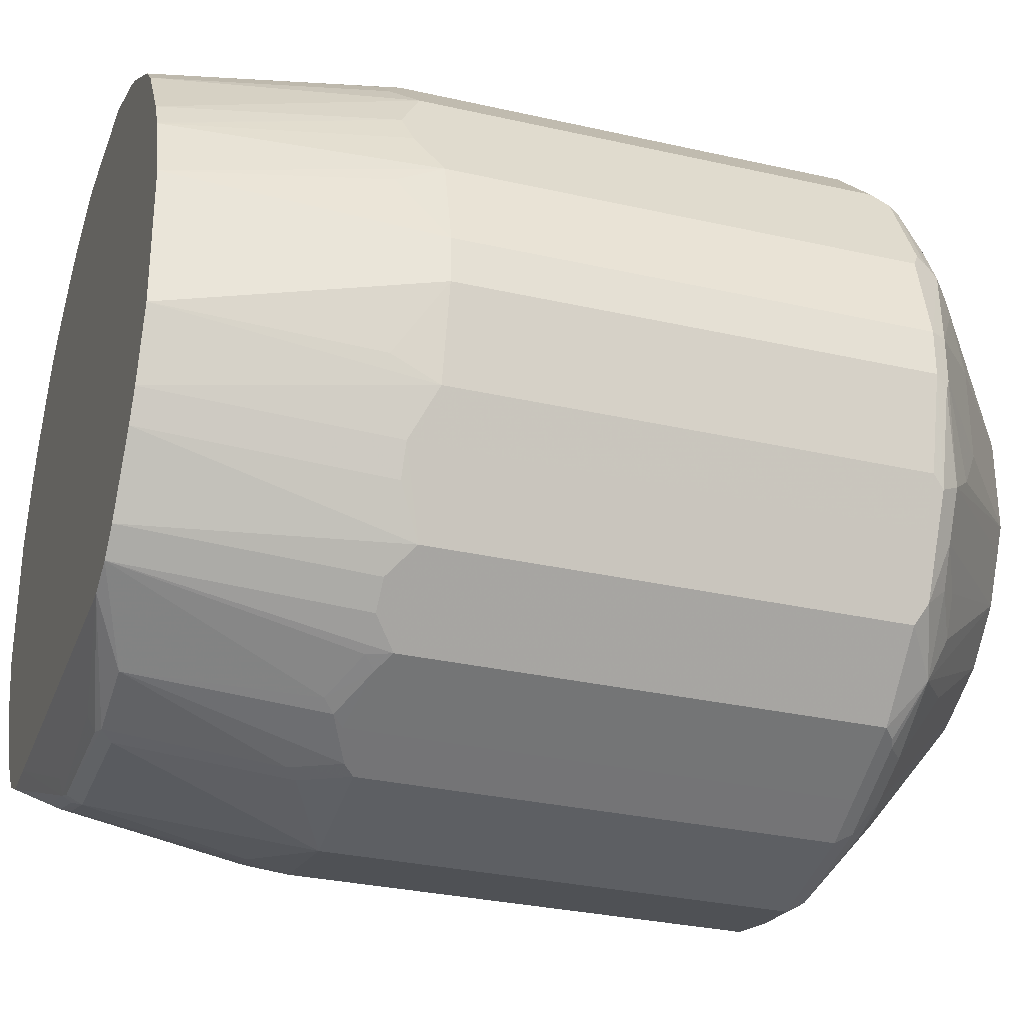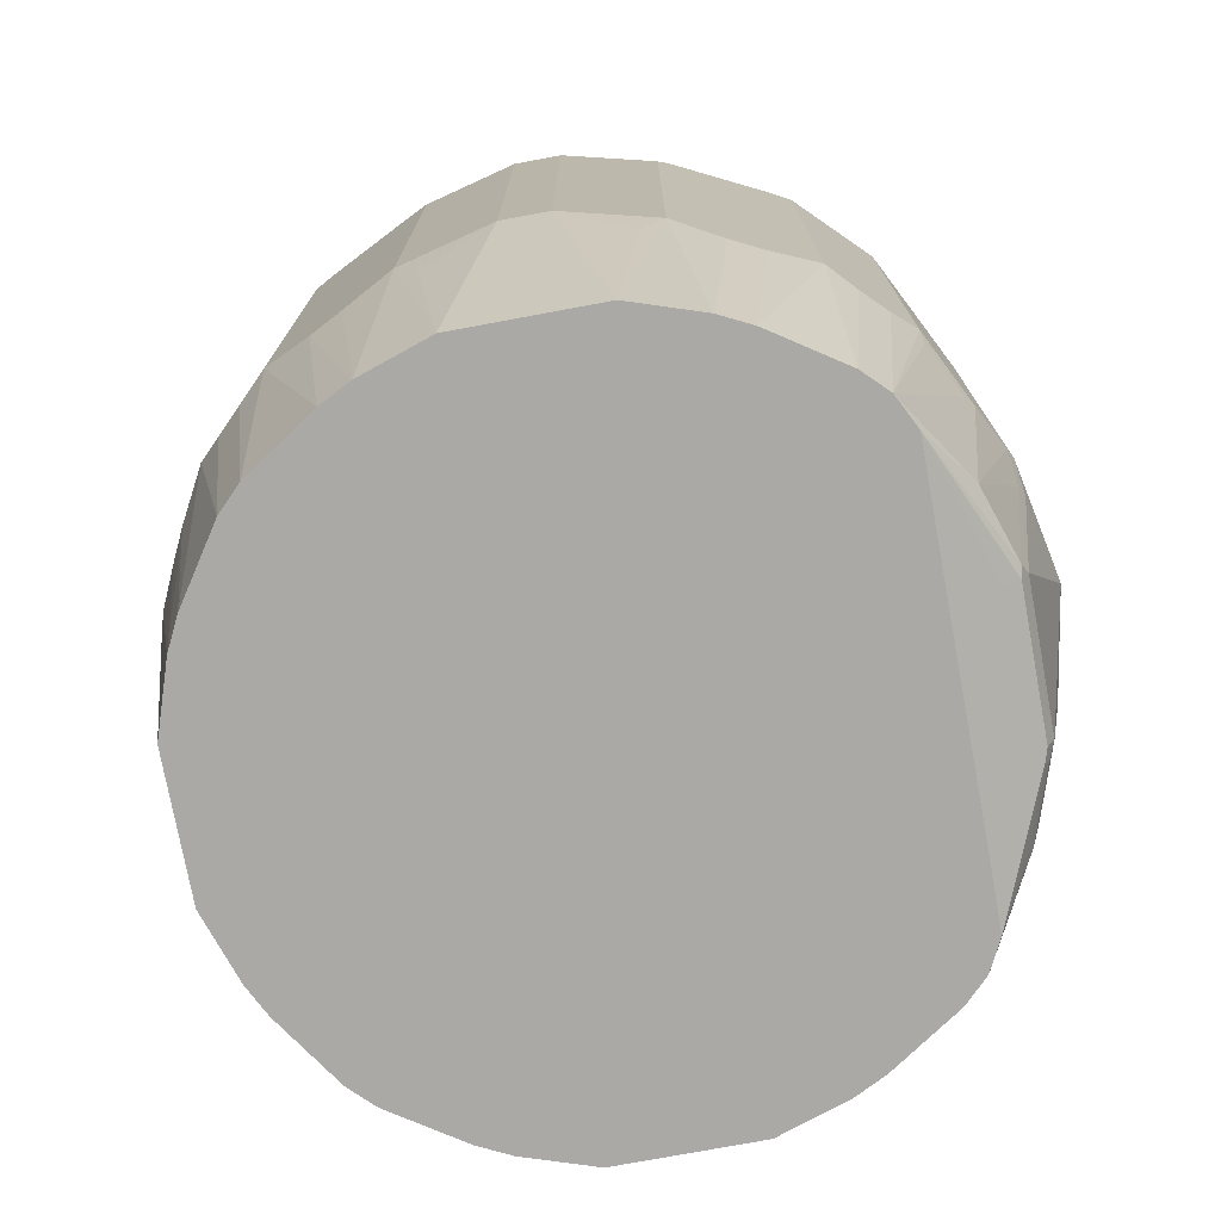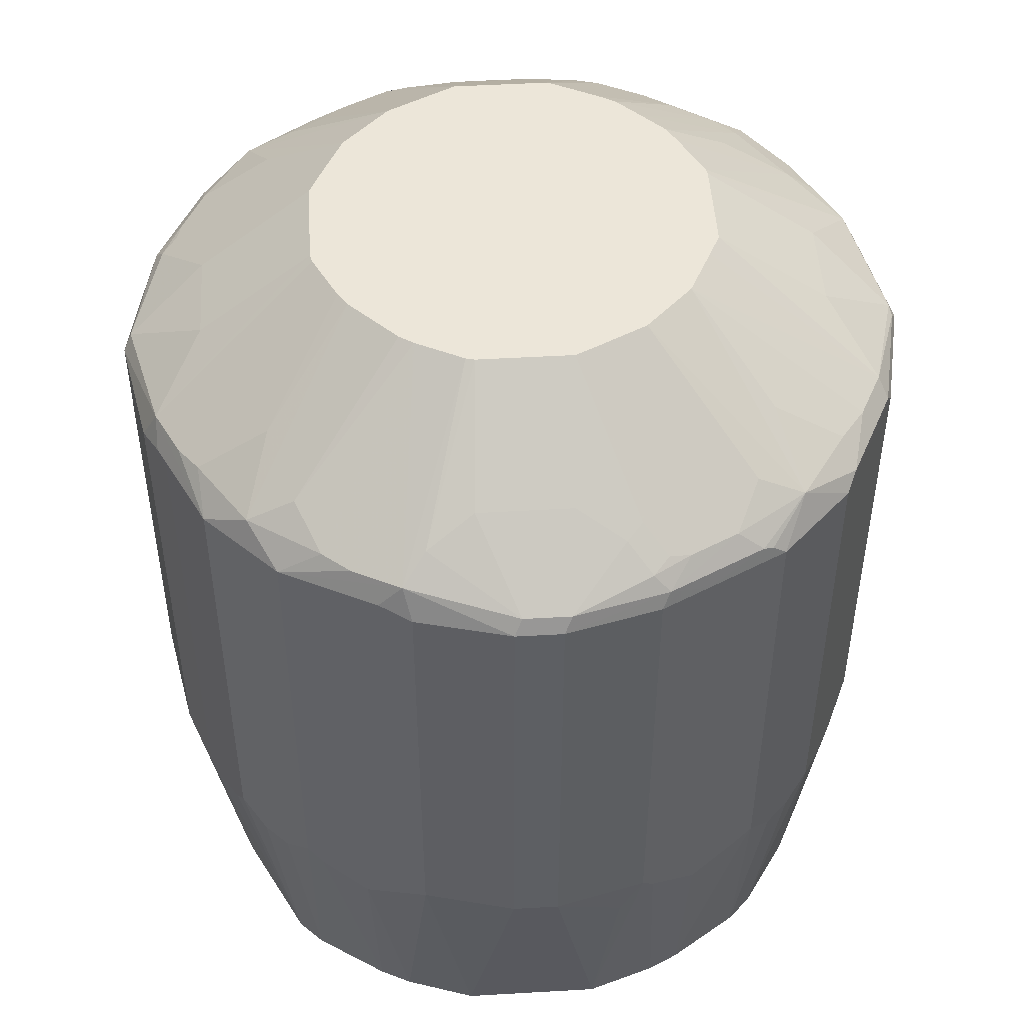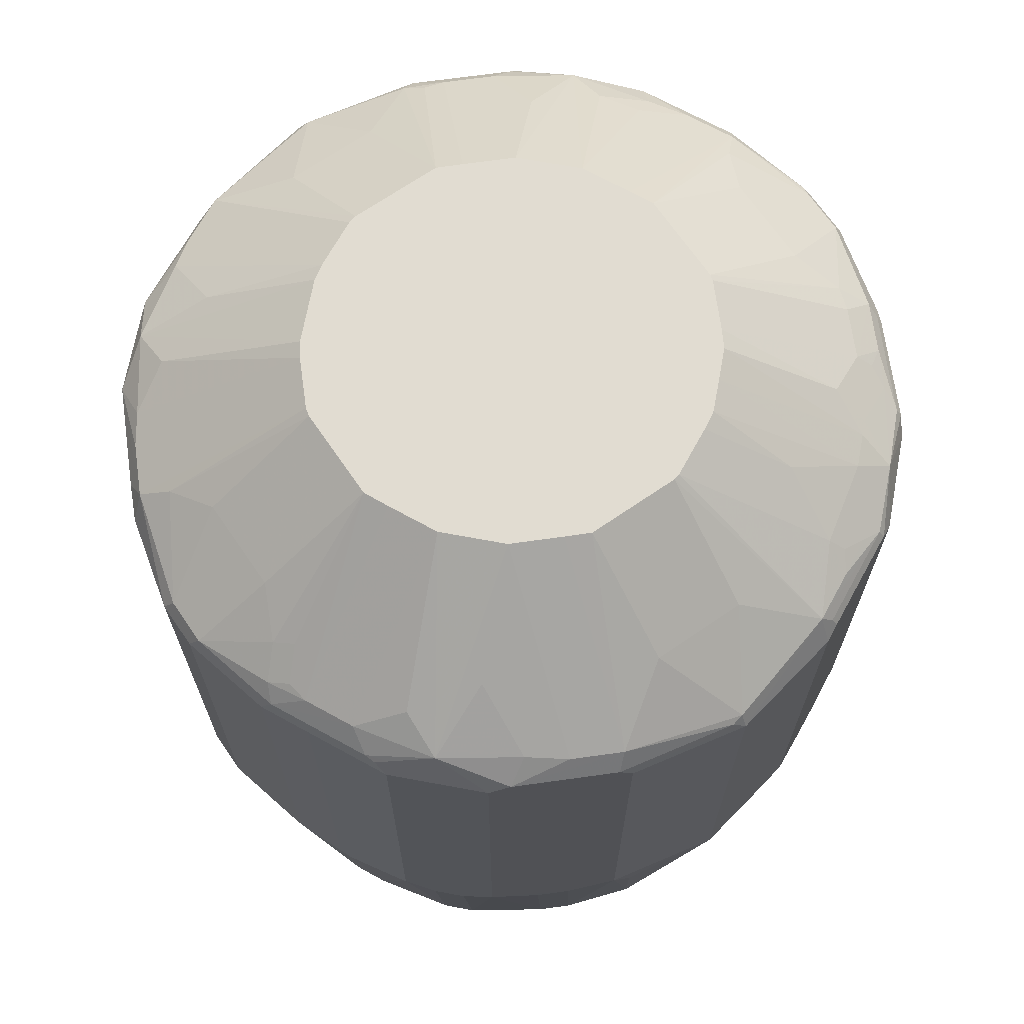
<metadata>
{"format":"obj","ext":"obj","renderer":"f3d","projection":"perspective","resolution":1024,"background":"white","views":[{"elev":-30.5,"azim":-108.3,"up":"+Y"},{"elev":-75.6,"azim":-79.5,"up":"+Z"},{"elev":48.8,"azim":86.3,"up":"+Z"},{"elev":69.1,"azim":145.5,"up":"+Z"}]}
</metadata>
<code>
v -0.3418 0.02007 0.2011
v -0.3216 0.1005 0.2011
v -0.3216 0.08035 0.1608
v -0.3015 0.06028 -0.0194
v -0.3418 -0.02007 0.2011
v -0.3418 0.02007 0.6031
v -0.3015 0.1407 0.1809
v -0.2814 0.1206 -0.0194
v -0.3216 0.1005 0.6031
v -0.3015 -0.06028 -0.0194
v -0.3216 -0.08035 0.1608
v -0.3216 -0.1005 0.2011
v -0.3418 -0.02007 0.6031
v -0.335 0.02007 0.6165
v -0.3082 0.1005 0.6299
v -0.268 0.2077 0.1944
v -0.2881 0.1675 0.1743
v -0.3015 0.1407 0.6031
v -0.2807 0.122 -0.0194
v -0.3149 0.1139 0.6098
v -0.2814 -0.1206 -0.0194
v -0.3015 -0.1407 0.1809
v -0.3216 -0.1005 0.6031
v -0.3166 -0.1105 0.6131
v -0.3367 -0.03011 0.6131
v -0.335 -0.02007 0.6165
v -0.268 0.04014 0.6701
v -0.2881 0.08035 0.65
v -0.2881 0.1407 0.6299
v -0.2714 0.191 0.6181
v -0.3116 0.1105 0.6181
v -0.2814 0.1005 0.6508
v -0.2613 0.1407 0.6508
v -0.2479 0.2278 0.1743
v -0.2278 0.2077 -0.0194
v -0.268 0.1474 -0.0194
v -0.268 0.2077 0.5964
v -0.2747 0.1943 0.6098
v -0.2812 -0.121 -0.0194
v -0.268 -0.1474 -0.0194
v -0.2881 -0.1675 0.1809
v -0.268 -0.2077 0.2011
v -0.3015 -0.1407 0.6031
v -0.2764 -0.191 0.6131
v -0.3082 -0.1005 0.6299
v -0.2881 -0.08035 0.65
v -0.268 -0.04014 0.6701
v -0.1706 0.04014 0.7443
v -0.1693 0.0455 0.7443
v -0.2714 0.1709 0.6282
v -0.2714 0.1507 0.6382
v -0.2312 0.2312 0.6282
v -0.1491 0.08571 0.7443
v -0.2211 0.1608 0.6709
v -0.2312 0.1709 0.6583
v -0.2278 0.2479 0.1743
v -0.2077 0.2278 -0.0194
v -0.2077 0.268 0.5964
v -0.2278 -0.2077 -0.0194
v -0.2479 -0.2278 0.1809
v -0.268 -0.2077 0.6031
v -0.2261 -0.2312 0.6332
v -0.2664 -0.1709 0.6332
v -0.2881 -0.1407 0.6299
v -0.1407 -0.1005 0.7443
v -0.1608 -0.06028 0.7443
v -0.1706 -0.04014 0.7443
v -0.2312 0.191 0.6483
v -0.1709 0.2714 0.6282
v -0.191 0.2714 0.6181
v -0.1943 0.2747 0.6098
v -0.2211 0.201 0.6508
v -0.201 0.2211 0.6508
v -0.1407 0.1005 0.7443
v -0.2077 0.268 0.1944
v -0.1474 0.268 -0.0194
v -0.1407 0.3015 0.6031
v -0.2077 -0.2278 -0.0194
v -0.2278 -0.2479 0.1809
v -0.2077 -0.268 0.6031
v -0.2261 -0.191 0.6533
v -0.2035 -0.2613 0.6181
v -0.1876 -0.2747 0.6165
v -0.1658 -0.2714 0.6332
v -0.1658 -0.211 0.6734
v -0.1005 -0.1407 0.7443
v -0.2479 -0.1608 0.65
v -0.1407 0.2881 0.6299
v -0.1407 0.2613 0.6508
v -0.1507 0.2714 0.6382
v -0.1005 0.3082 0.6299
v -0.1105 0.3116 0.6181
v -0.1139 0.3149 0.6098
v -0.1207 0.1207 0.7443
v -0.1005 0.1407 0.7443
v -0.1407 0.201 0.691
v -0.1407 0.3015 0.1809
v -0.1675 0.2881 0.1743
v -0.122 0.2807 -0.0194
v -0.1005 0.3216 0.6031
v -0.1809 -0.2412 -0.0194
v -0.1307 -0.2764 0.01005
v -0.1608 -0.289 0.1608
v -0.201 -0.2688 0.1809
v -0.2077 -0.268 0.2011
v -0.1407 -0.3015 0.6031
v -0.196 -0.2714 0.6131
v -0.1072 -0.3149 0.6165
v -0.1256 -0.2914 0.6332
v -0.06028 -0.1607 0.7443
v -0.08571 0.1491 0.7443
v -0.0455 0.1693 0.7443
v -0.04014 0.268 0.6701
v 0 0.335 0.6165
v 0 0.3418 0.6031
v -0.04014 0.1706 0.7443
v -0.1005 0.3216 0.2011
v -0.1206 0.2814 -0.0194
v -0.1802 -0.2415 -0.0194
v -0.07032 -0.2965 0.01005
v -0.09046 -0.3166 0.1508
v -0.1105 -0.3166 0.191
v -0.1507 -0.2965 0.1709
v -0.191 -0.2764 0.191
v -0.1407 -0.3015 0.1809
v -0.1005 -0.3216 0.6031
v -0.006691 -0.335 0.6165
v -0.0938 -0.3082 0.6299
v 0 -0.3418 0.6031
v -0.1072 -0.2948 0.6366
v -0.03968 -0.1706 0.7443
v 0.04014 0.268 0.6701
v 0.01004 0.3367 0.6131
v 0.1005 0.3082 0.6299
v 0.1105 0.3166 0.6131
v 0.1005 0.3216 0.6031
v 0 0.3418 0.2011
v 0.04014 0.1706 0.7443
v -0.08035 0.3216 0.1608
v -0.06028 0.3015 -0.0194
v -0.1598 -0.2415 -0.0194
v -0.06028 -0.2814 3.605e-05
v -0.06028 -0.2948 0.006764
v 0.06028 -0.3015 0.02015
v -0.06028 -0.3015 0.02015
v 0.06028 -0.2948 0.006764
v -0.08035 -0.3216 0.1608
v -0.1005 -0.3216 0.2011
v 0.1072 -0.3082 0.6299
v 0.0469 -0.268 0.6701
v -0.03345 -0.268 0.6701
v 0.1005 -0.3216 0.6031
v 0 -0.3418 0.2011
v 0.04068 -0.1706 0.7443
v 0.1407 0.2881 0.6299
v 0.191 0.2764 0.6131
v 0.06022 0.1608 0.7443
v 0.1005 0.1407 0.7443
v 0.1407 0.3015 0.6031
v 0.1005 0.3216 0.2011
v 0.08035 0.3216 0.1608
v 0.06028 0.3015 -0.0194
v 0.1407 -0.2415 -0.0194
v 0.06028 -0.2814 3.605e-05
v 0.07032 -0.2914 0.005045
v 0.07366 -0.2948 0.01342
v 0.134 -0.2747 0.01342
v 0.1206 -0.2814 0.02015
v 0.08035 -0.3216 0.1608
v 0.1273 -0.3082 0.6098
v 0.2077 -0.268 0.6098
v 0.1474 -0.2881 0.6299
v 0.1709 -0.2714 0.6332
v 0.08832 -0.1487 0.7443
v 0.04811 -0.1687 0.7443
v 0.1407 -0.3015 0.6031
v 0.1005 -0.3216 0.2011
v 0.1709 0.2664 0.6332
v 0.2077 0.268 0.6031
v 0.2312 0.2261 0.6332
v 0.1407 0.1005 0.7443
v 0.1709 0.206 0.6734
v 0.1407 0.3015 0.1809
v 0.1206 0.2814 -0.0194
v 0.1809 -0.2412 -0.0194
v 0.1307 -0.2714 0.005045
v 0.2017 -0.2308 -0.0194
v 0.2077 -0.2278 -0.0194
v 0.1541 -0.2948 0.1743
v 0.1407 -0.3015 0.1809
v 0.268 -0.2077 0.6098
v 0.2312 -0.2312 0.6332
v 0.2077 -0.268 0.2078
v 0.1709 -0.211 0.6734
v 0.1005 -0.1407 0.7443
v 0.268 0.2077 0.6031
v 0.2077 0.268 0.2011
v 0.2312 0.1859 0.6533
v 0.2714 0.1658 0.6332
v 0.2747 0.1876 0.6165
v 0.2613 0.2035 0.6181
v 0.1608 0.06028 0.7443
v 0.1675 0.2881 0.1809
v 0.1474 0.268 -0.0194
v 0.121 0.2812 -0.0194
v 0.2278 -0.2077 -0.0194
v 0.2278 -0.2479 0.1877
v 0.1943 -0.2747 0.1944
v 0.3015 -0.1407 0.6031
v 0.3082 -0.1273 0.6098
v 0.3082 -0.1072 0.6299
v 0.2881 -0.1474 0.6299
v 0.2714 -0.1709 0.6332
v 0.268 -0.2077 0.2078
v 0.2312 -0.191 0.6533
v 0.1407 -0.1005 0.7443
v 0.2714 0.196 0.6131
v 0.3015 0.1407 0.6031
v 0.268 0.2077 0.2011
v 0.2278 0.2479 0.1809
v 0.2077 0.2278 -0.0194
v 0.2914 0.1256 0.6332
v 0.3149 0.1072 0.6165
v 0.1706 0.03968 0.7443
v 0.268 -0.1474 -0.0194
v 0.2747 -0.1943 0.1944
v 0.2479 -0.2278 0.1877
v 0.3216 -0.1005 0.6031
v 0.3015 -0.1407 0.1809
v 0.3418 -0.02007 0.6031
v 0.335 -0.01338 0.6165
v 0.2881 -0.08711 0.65
v 0.1687 -0.04811 0.7443
v 0.1487 -0.08832 0.7443
v 0.3216 0.1005 0.6031
v 0.3015 0.1407 0.1809
v 0.2764 0.191 0.191
v 0.2688 0.201 0.1809
v 0.2278 0.2077 -0.0194
v 0.2479 0.2278 0.1809
v 0.2948 0.1072 0.6366
v 0.3082 0.0938 0.6299
v 0.3418 0.02007 0.6031
v 0.335 0.02676 0.6165
v 0.268 0.03345 0.6701
v 0.2881 0.07366 0.65
v 0.2747 0.08711 0.6567
v 0.1706 -0.04068 0.7443
v 0.2811 -0.1213 -0.0194
v 0.2948 -0.1541 0.1743
v 0.3216 -0.1005 0.2011
v 0.2814 -0.1206 -0.0194
v 0.3418 -0.02007 0.2011
v 0.268 -0.0469 0.6701
v 0.3216 0.1005 0.2011
v 0.3166 0.1105 0.191
v 0.2965 0.1507 0.1709
v 0.268 0.1474 -0.0194
v 0.3418 0.02007 0.2011
v 0.3015 -0.06028 -0.0194
v 0.3216 -0.08035 0.1608
v 0.3216 0.08035 0.1608
v 0.3015 0.06028 -0.0194
v 0.2814 0.1206 -0.0194
v 0.2747 0.134 -0.0194
f 149 152 170
f 149 170 171
f 149 171 172
f 149 172 173
f 149 173 174
f 149 154 150
f 149 175 154
f 152 176 170
f 152 177 190
f 152 190 176
f 147 153 148
f 153 169 177
f 149 174 175
f 145 153 147
f 144 146 165
f 144 169 153
f 144 168 169
f 144 167 168
f 144 166 167
f 144 165 166
f 143 165 146
f 142 165 143
f 142 164 165
f 141 164 142
f 141 163 164
f 137 140 139
f 137 162 140
f 137 161 162
f 144 153 145
f 155 178 156
f 171 190 193
f 156 179 159
f 171 193 207
f 171 176 190
f 171 173 172
f 171 192 173
f 171 191 192
f 170 176 171
f 168 177 169
f 167 177 168
f 167 190 177
f 167 189 190
f 167 188 189
f 167 187 188
f 167 185 187
f 167 186 185
f 165 185 186
f 165 167 166
f 165 186 167
f 163 165 164
f 163 185 165
f 160 162 161
f 160 184 162
f 160 183 184
f 159 197 183
f 159 179 197
f 158 182 178
f 158 180 182
f 158 181 180
f 156 180 179
f 156 178 180
f 155 158 178
f 137 160 161
f 120 143 146
f 136 159 183
f 119 141 142
f 117 140 118
f 117 139 140
f 117 137 139
f 115 160 137
f 115 136 160
f 115 135 136
f 115 133 135
f 114 134 133
f 114 132 134
f 114 133 115
f 113 138 132
f 113 116 138
f 113 132 114
f 109 131 110
f 109 130 131
f 109 128 130
f 108 129 127
f 108 126 129
f 108 128 109
f 108 127 128
f 106 148 126
f 106 125 148
f 106 126 108
f 105 124 125
f 104 124 105
f 103 124 104
f 171 207 227
f 103 123 124
f 119 142 143
f 136 183 160
f 119 143 120
f 120 145 121
f 135 159 136
f 135 156 159
f 134 158 155
f 134 157 158
f 134 138 157
f 134 156 135
f 134 155 156
f 133 134 135
f 132 138 134
f 131 150 154
f 131 151 150
f 129 177 152
f 129 153 177
f 129 152 149
f 128 131 130
f 128 151 131
f 127 151 128
f 127 150 151
f 127 149 150
f 127 129 149
f 126 153 129
f 126 148 153
f 123 125 124
f 122 125 123
f 122 148 125
f 121 148 122
f 121 147 148
f 121 145 147
f 120 146 144
f 120 144 145
f 171 227 214
f 211 232 233
f 173 192 194
f 230 243 244
f 229 252 251
f 229 250 252
f 228 253 230
f 228 251 253
f 226 250 229
f 225 250 226
f 225 249 250
f 224 254 245
f 224 248 254
f 224 247 241
f 224 246 247
f 224 245 246
f 223 244 243
f 223 242 244
f 223 243 235
f 222 224 241
f 222 242 223
f 222 241 242
f 220 239 221
f 220 240 239
f 219 239 240
f 219 238 239
f 219 237 238
f 219 236 237
f 218 255 236
f 218 235 255
f 218 223 235
f 215 234 216
f 230 244 231
f 214 226 229
f 230 253 259
f 231 244 245
f 257 264 265
f 256 264 257
f 255 264 256
f 255 263 264
f 255 262 263
f 255 259 262
f 253 263 259
f 253 260 263
f 253 261 260
f 251 261 253
f 251 260 261
f 251 252 260
f 249 252 250
f 244 246 245
f 242 246 244
f 242 247 246
f 241 247 242
f 238 258 239
f 237 258 238
f 237 257 258
f 236 257 237
f 236 256 257
f 236 255 256
f 235 259 255
f 235 243 259
f 232 248 233
f 232 254 248
f 231 254 232
f 231 245 254
f 230 259 243
f 213 234 215
f 211 234 213
f 211 233 234
f 191 210 211
f 191 209 210
f 190 208 193
f 189 208 190
f 188 208 189
f 188 193 208
f 188 207 193
f 188 227 207
f 188 206 227
f 183 205 184
f 183 204 205
f 183 203 204
f 183 197 203
f 181 199 198
f 181 222 199
f 181 202 222
f 180 181 198
f 180 201 196
f 180 200 201
f 180 199 200
f 180 198 199
f 179 220 197
f 179 240 220
f 179 219 240
f 179 196 219
f 179 180 196
f 178 182 180
f 174 194 195
f 173 194 174
f 191 211 212
f 191 212 213
f 191 213 192
f 191 214 229
f 102 123 103
f 211 231 232
f 211 230 231
f 211 228 230
f 211 213 212
f 210 228 211
f 209 251 228
f 209 229 251
f 209 228 210
f 206 214 227
f 206 226 214
f 206 225 226
f 202 224 222
f 200 217 201
f 171 214 191
f 200 223 218
f 199 222 223
f 197 204 203
f 197 221 204
f 197 220 221
f 196 236 219
f 196 218 236
f 196 200 218
f 196 217 200
f 196 201 217
f 192 195 194
f 192 216 195
f 192 215 216
f 192 213 215
f 191 229 209
f 199 223 200
f 102 122 123
f 62 85 86
f 102 120 121
f 20 30 38
f 20 31 30
f 18 38 37
f 18 20 38
f 17 36 19
f 16 56 34
f 16 75 56
f 16 58 75
f 16 37 58
f 16 36 17
f 16 35 36
f 16 34 35
f 15 33 29
f 15 32 33
f 15 28 32
f 15 30 31
f 15 29 30
f 14 28 15
f 14 27 28
f 14 47 27
f 14 26 47
f 13 25 26
f 13 24 25
f 13 23 24
f 12 43 23
f 12 22 43
f 12 21 22
f 10 12 11
f 10 21 12
f 21 39 22
f 9 20 18
f 22 39 40
f 22 41 42
f 37 52 58
f 37 38 52
f 34 57 35
f 34 56 57
f 33 50 51
f 33 55 50
f 33 54 55
f 33 53 54
f 33 49 53
f 32 49 33
f 30 52 38
f 30 50 52
f 29 51 50
f 29 33 51
f 29 50 30
f 28 49 32
f 28 48 49
f 27 48 28
f 27 67 48
f 27 47 67
f 26 46 47
f 26 45 46
f 25 45 26
f 24 45 25
f 24 44 45
f 24 43 44
f 23 43 24
f 22 61 43
f 22 42 61
f 22 40 41
f 40 59 42
f 9 31 20
f 8 17 19
f 4 239 258
f 4 221 239
f 4 204 221
f 4 205 204
f 4 184 205
f 4 162 184
f 4 140 162
f 4 118 140
f 4 99 118
f 4 76 99
f 4 57 76
f 4 35 57
f 4 36 35
f 4 19 36
f 4 8 19
f 2 18 7
f 2 9 18
f 2 4 3
f 2 8 4
f 2 7 8
f 1 9 2
f 1 6 9
f 1 13 6
f 1 5 13
f 1 10 5
f 1 4 10
f 1 3 4
f 1 2 3
f 257 265 258
f 4 258 265
f 9 15 31
f 4 265 264
f 4 263 260
f 7 37 16
f 7 18 37
f 7 17 8
f 7 16 17
f 6 15 9
f 6 14 15
f 6 26 14
f 6 13 26
f 5 23 13
f 5 12 23
f 5 11 12
f 5 10 11
f 4 21 10
f 4 39 21
f 4 40 39
f 4 59 40
f 4 78 59
f 4 101 78
f 4 119 101
f 4 141 119
f 4 163 141
f 4 185 163
f 4 187 185
f 4 188 187
f 4 206 188
f 4 225 206
f 4 249 225
f 4 252 249
f 4 260 252
f 4 264 263
f 102 121 122
f 40 42 41
f 42 60 79
f 78 104 105
f 78 103 104
f 78 102 103
f 78 101 102
f 77 117 97
f 77 100 117
f 77 93 100
f 76 98 99
f 75 98 76
f 75 97 98
f 73 96 89
f 73 95 96
f 73 94 95
f 72 94 73
f 72 74 94
f 71 93 77
f 70 93 71
f 70 92 93
f 70 91 92
f 70 88 91
f 69 90 88
f 69 89 90
f 69 88 70
f 65 87 81
f 64 87 65
f 63 87 64
f 63 81 87
f 62 65 81
f 62 86 65
f 78 105 79
f 62 84 85
f 80 106 83
f 80 107 82
f 102 119 120
f 101 119 102
f 100 137 117
f 100 115 137
f 98 118 99
f 97 118 98
f 97 117 118
f 95 111 96
f 91 116 113
f 91 112 116
f 91 93 92
f 91 100 93
f 91 115 100
f 91 114 115
f 91 113 114
f 89 112 91
f 89 111 112
f 89 96 111
f 88 89 91
f 88 90 89
f 86 109 110
f 84 86 85
f 84 109 86
f 84 108 109
f 83 108 84
f 83 106 108
f 82 107 83
f 80 125 106
f 80 105 125
f 80 83 107
f 42 59 60
f 62 83 84
f 62 80 82
f 48 202 181
f 48 224 202
f 48 248 224
f 48 233 248
f 48 234 233
f 48 216 234
f 48 195 216
f 48 174 195
f 48 175 174
f 48 154 175
f 48 131 154
f 48 110 131
f 48 86 110
f 48 65 86
f 48 66 65
f 48 67 66
f 46 67 47
f 45 67 46
f 45 66 67
f 45 65 66
f 45 64 65
f 44 64 45
f 44 63 64
f 44 62 63
f 44 61 62
f 43 61 44
f 42 80 61
f 42 105 80
f 42 79 105
f 48 181 158
f 62 82 83
f 48 158 157
f 48 138 116
f 62 81 63
f 61 80 62
f 59 79 60
f 59 78 79
f 58 97 75
f 58 77 97
f 58 71 77
f 57 75 76
f 56 75 57
f 54 74 72
f 54 68 55
f 53 74 54
f 52 89 69
f 52 73 89
f 52 72 73
f 52 54 72
f 52 68 54
f 52 71 58
f 52 70 71
f 52 69 70
f 50 68 52
f 50 55 68
f 48 53 49
f 48 74 53
f 48 94 74
f 48 95 94
f 48 111 95
f 48 112 111
f 48 116 112
f 48 157 138
f 259 263 262

</code>
